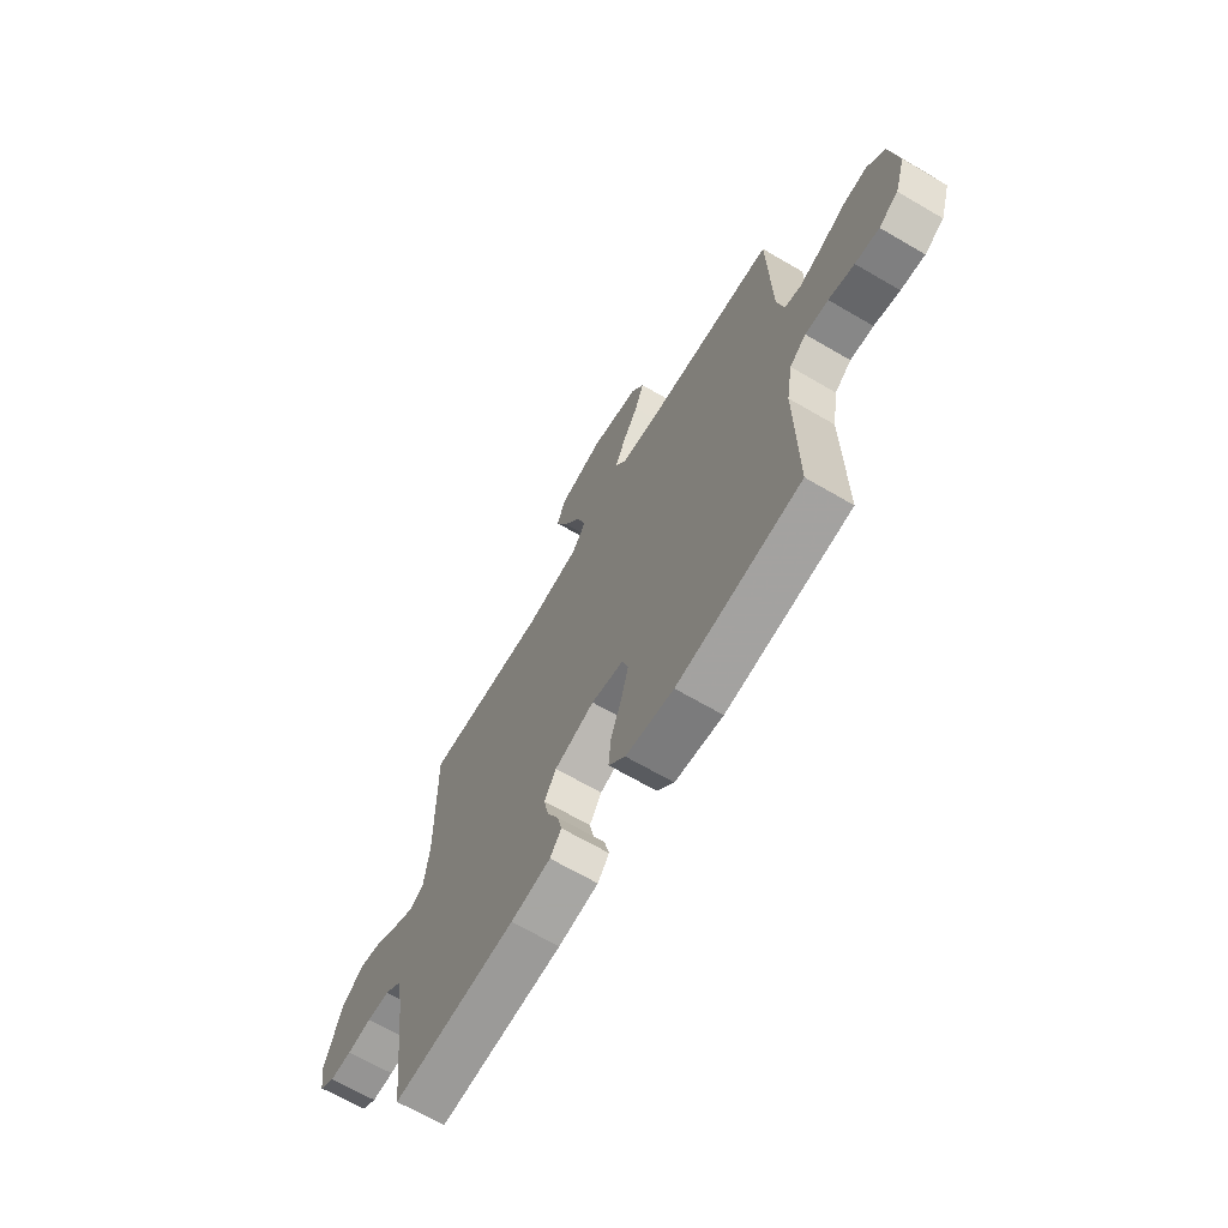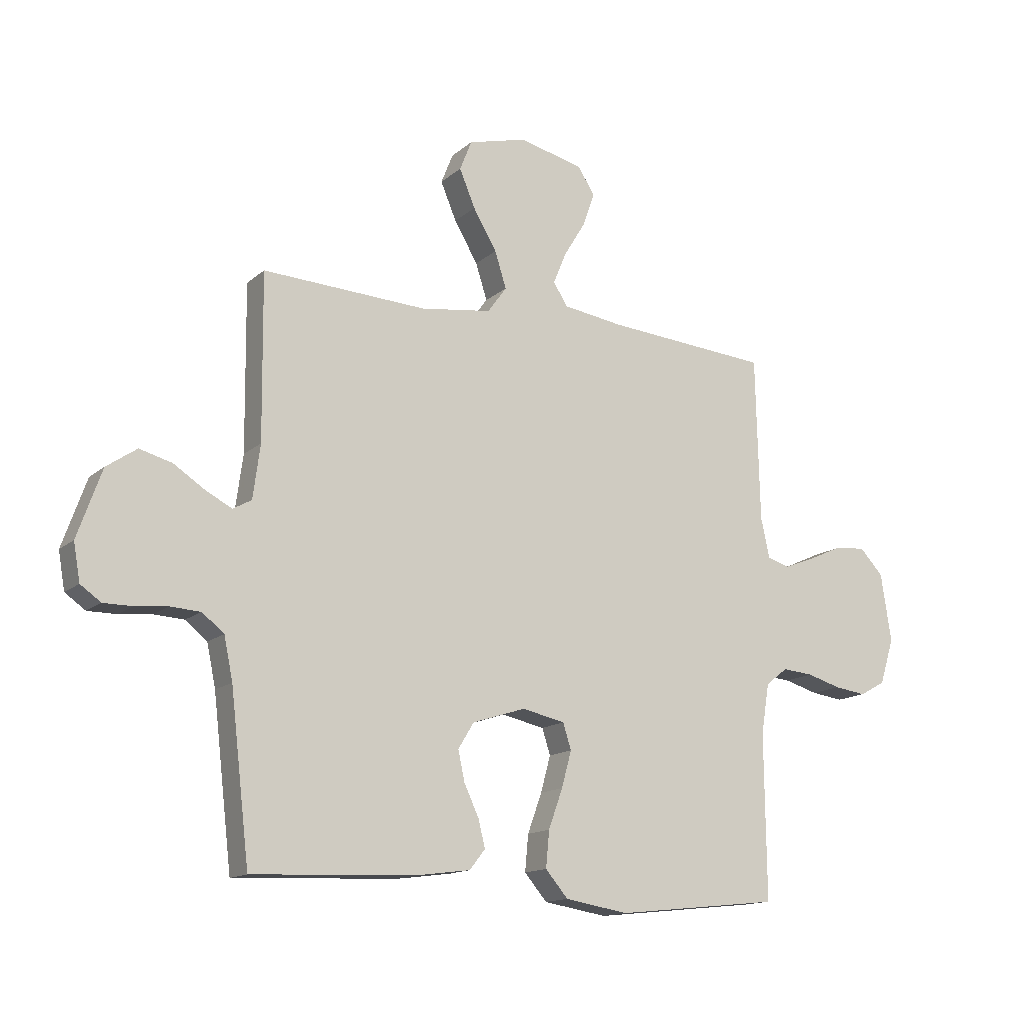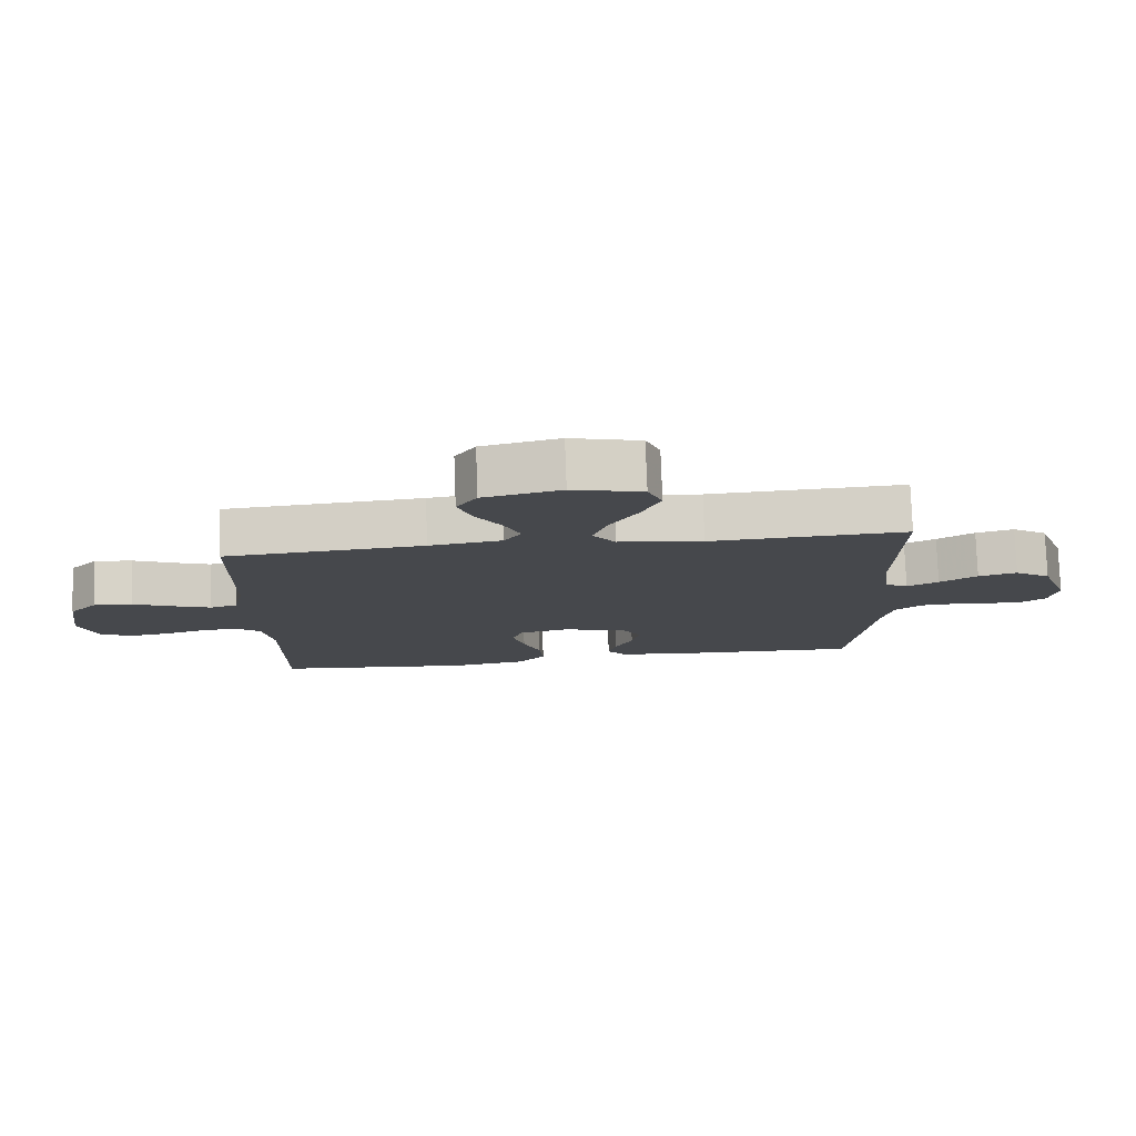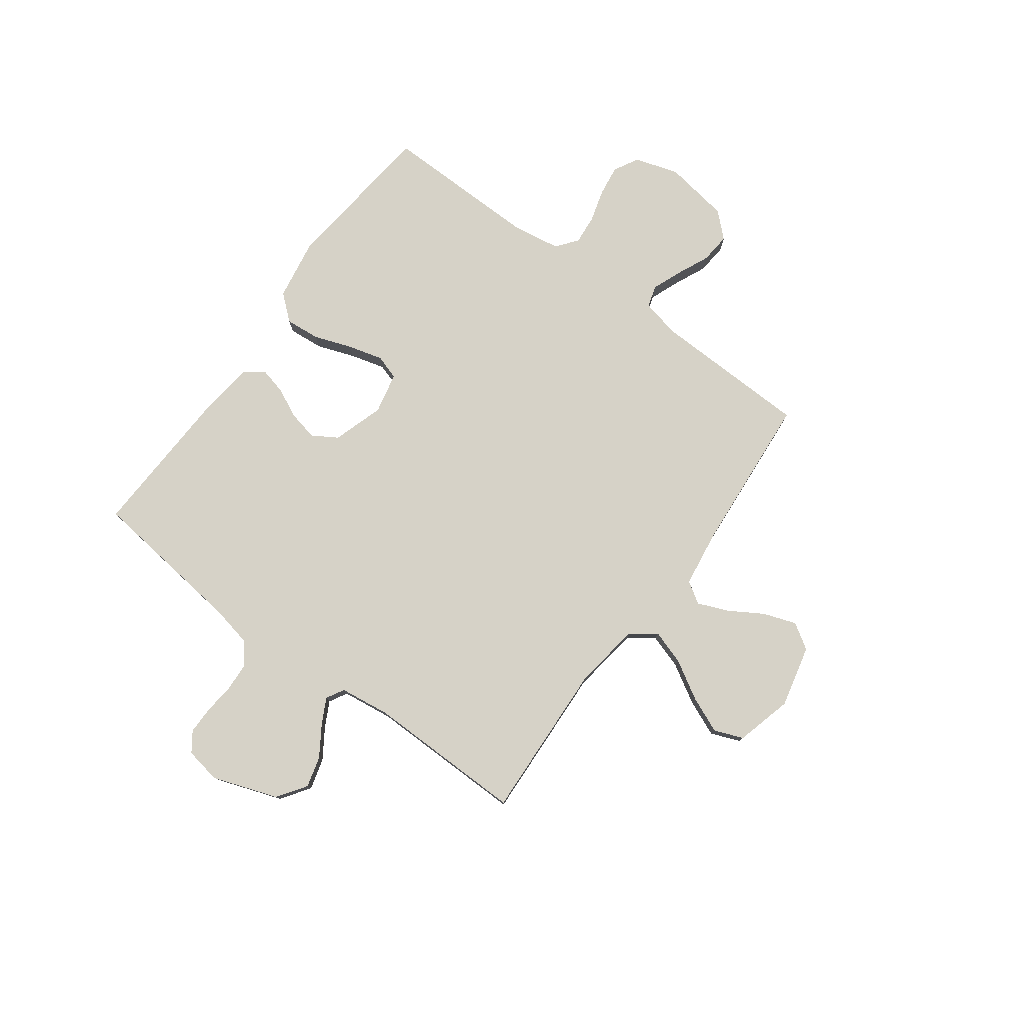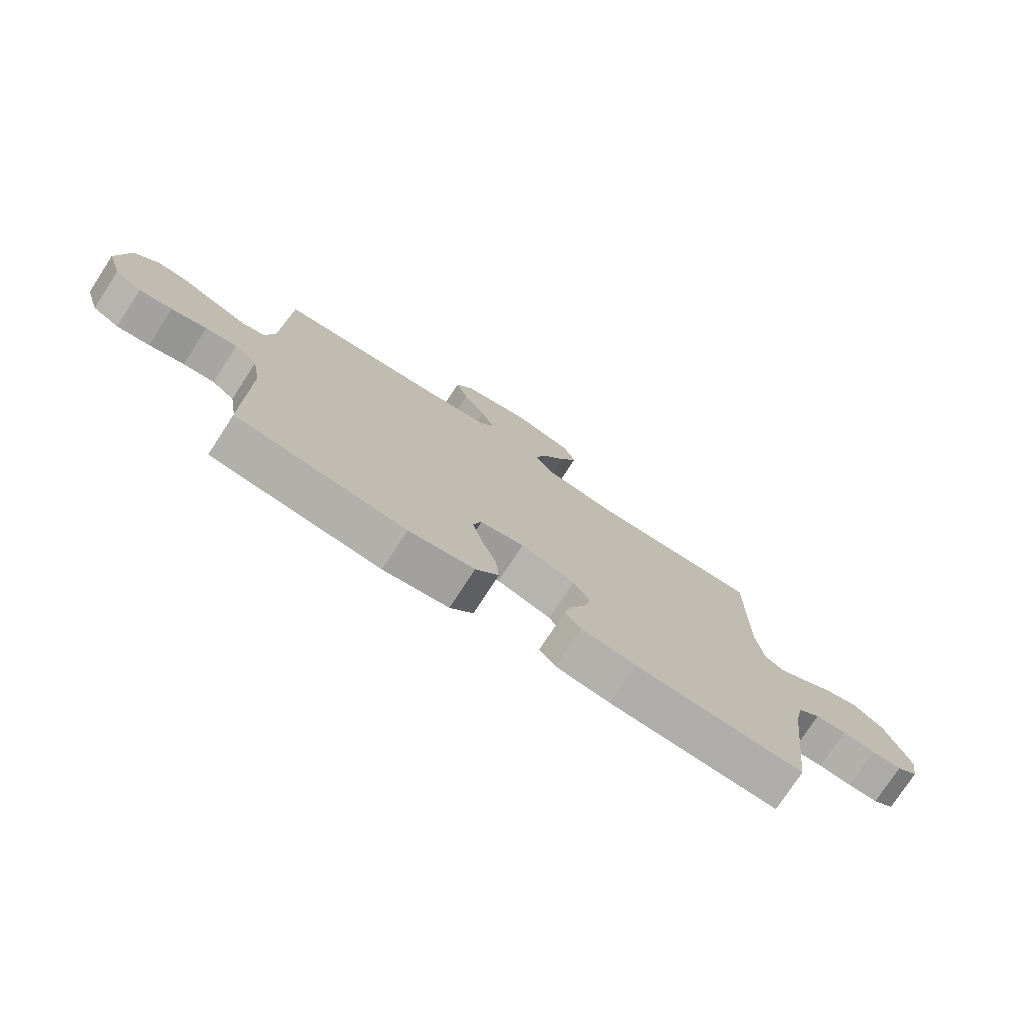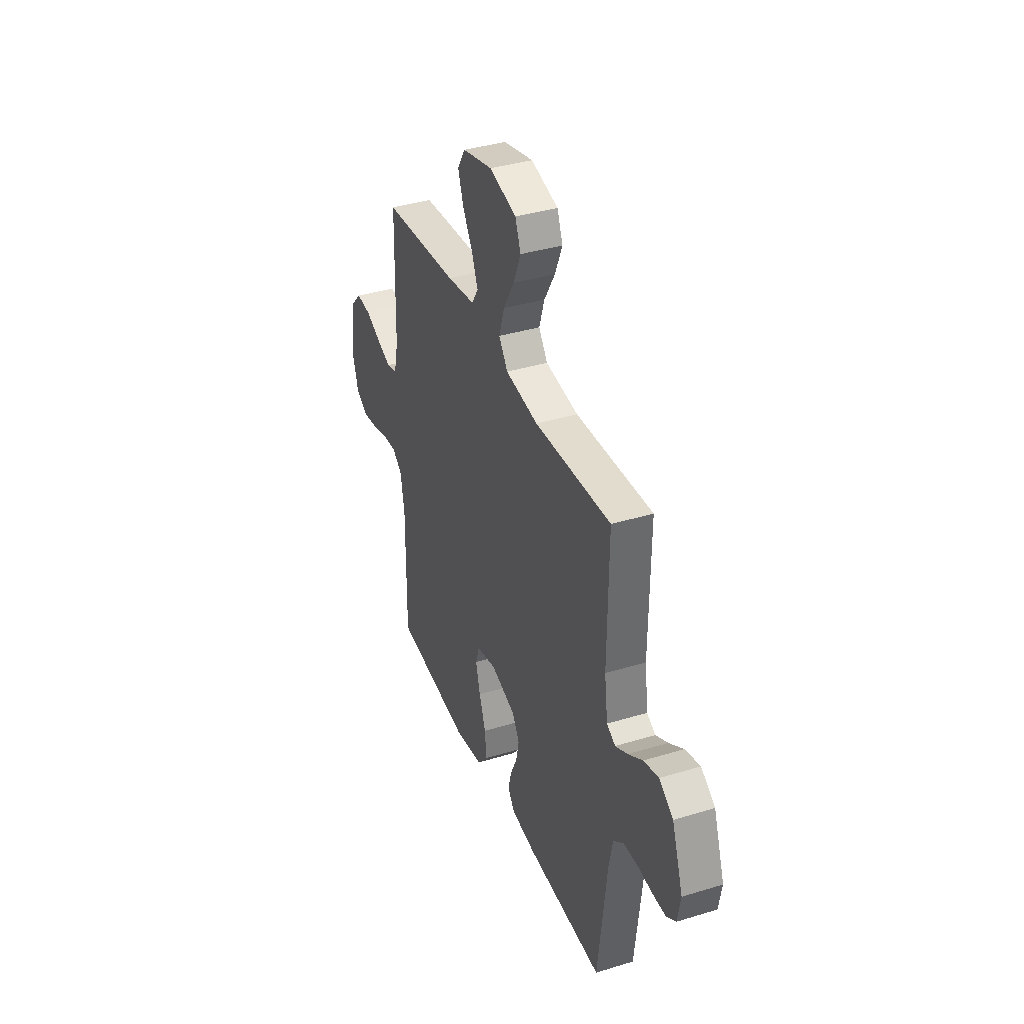
<metadata>
{"format":"obj","ext":"obj","renderer":"f3d","projection":"perspective","resolution":1024,"background":"white","views":[{"elev":-67.1,"azim":59.6,"up":"+Z"},{"elev":-14.3,"azim":-29.9,"up":"+Z"},{"elev":78.5,"azim":177.9,"up":"+Z"},{"elev":78.6,"azim":-53.6,"up":"+Y"},{"elev":-76.3,"azim":146.9,"up":"+Z"},{"elev":37.7,"azim":-111.3,"up":"+Z"}]}
</metadata>
<code>
v -0.5 0.07 -0.5
v -0.535 0.07 -0.2
v -0.551 0.07 -0.123
v -0.591 0.07 -0.091
v -0.646 0.07 -0.088
v -0.705 0.07 -0.094
v -0.758 0.07 -0.094
v -0.795 0.07 -0.068
v -0.807 0.07 0
v -0.763 0.07 0.124
v -0.708 0.07 0.162
v -0.649 0.07 0.146
v -0.592 0.07 0.109
v -0.544 0.07 0.084
v -0.51 0.07 0.103
v -0.497 0.07 0.2
v -0.5 0.07 0.5
v -0.2 0.07 0.485
v -0.071 0.07 0.503
v -0.036 0.07 0.551
v -0.057 0.07 0.617
v -0.1 0.07 0.69
v -0.129 0.07 0.759
v -0.107 0.07 0.814
v 0 0.07 0.842
v 0.118 0.07 0.814
v 0.149 0.07 0.765
v 0.127 0.07 0.703
v 0.088 0.07 0.639
v 0.064 0.07 0.581
v 0.09 0.07 0.54
v 0.2 0.07 0.524
v 0.5 0.07 0.5
v 0.507 0.07 0.2
v 0.523 0.07 0.127
v 0.564 0.07 0.115
v 0.62 0.07 0.137
v 0.682 0.07 0.165
v 0.739 0.07 0.17
v 0.782 0.07 0.124
v 0.801 0.07 0
v 0.775 0.07 -0.083
v 0.728 0.07 -0.109
v 0.67 0.07 -0.101
v 0.608 0.07 -0.083
v 0.552 0.07 -0.078
v 0.512 0.07 -0.109
v 0.497 0.07 -0.2
v 0.5 0.07 -0.5
v 0.2 0.07 -0.532
v 0.084 0.07 -0.513
v 0.043 0.07 -0.465
v 0.049 0.07 -0.399
v 0.075 0.07 -0.327
v 0.093 0.07 -0.261
v 0.078 0.07 -0.214
v 0 0.07 -0.197
v -0.097 0.07 -0.228
v -0.126 0.07 -0.275
v -0.114 0.07 -0.331
v -0.087 0.07 -0.388
v -0.075 0.07 -0.438
v -0.103 0.07 -0.474
v -0.2 0.07 -0.487
v -0.5 0 -0.5
v -0.535 0 -0.2
v -0.551 0 -0.123
v -0.591 0 -0.091
v -0.646 0 -0.088
v -0.705 0 -0.094
v -0.758 0 -0.094
v -0.795 0 -0.068
v -0.807 0 0
v -0.763 0 0.124
v -0.708 0 0.162
v -0.649 0 0.146
v -0.592 0 0.109
v -0.544 0 0.084
v -0.51 0 0.103
v -0.497 0 0.2
v -0.5 0 0.5
v -0.2 0 0.485
v -0.071 0 0.503
v -0.036 0 0.551
v -0.057 0 0.617
v -0.1 0 0.69
v -0.129 0 0.759
v -0.107 0 0.814
v 0 0 0.842
v 0.118 0 0.814
v 0.149 0 0.765
v 0.127 0 0.703
v 0.088 0 0.639
v 0.064 0 0.581
v 0.09 0 0.54
v 0.2 0 0.524
v 0.5 0 0.5
v 0.507 0 0.2
v 0.523 0 0.127
v 0.564 0 0.115
v 0.62 0 0.137
v 0.682 0 0.165
v 0.739 0 0.17
v 0.782 0 0.124
v 0.801 0 0
v 0.775 0 -0.083
v 0.728 0 -0.109
v 0.67 0 -0.101
v 0.608 0 -0.083
v 0.552 0 -0.078
v 0.512 0 -0.109
v 0.497 0 -0.2
v 0.5 0 -0.5
v 0.2 0 -0.532
v 0.084 0 -0.513
v 0.043 0 -0.465
v 0.049 0 -0.399
v 0.075 0 -0.327
v 0.093 0 -0.261
v 0.078 0 -0.214
v 0 0 -0.197
v -0.097 0 -0.228
v -0.126 0 -0.275
v -0.114 0 -0.331
v -0.087 0 -0.388
v -0.075 0 -0.438
v -0.103 0 -0.474
v -0.2 0 -0.487
f 63 64 1 2
f 60 61 62 63
f 59 60 63 2
f 58 59 2 3
f 57 58 3 4
f 51 52 53 54
f 51 54 55
f 48 49 50 51
f 47 48 51 55
f 46 47 55 56
f 42 43 44 45
f 42 45 46
f 41 42 46
f 37 38 39 40
f 36 37 40 41
f 35 36 41 46
f 32 33 34
f 31 32 34 35
f 26 27 28 29
f 26 29 30
f 25 26 30
f 24 25 30
f 21 22 23 24
f 20 21 24 30
f 19 20 30 31
f 16 17 18
f 15 16 18 19
f 10 11 12 13
f 10 13 14
f 9 10 14
f 8 9 14
f 5 6 7 8
f 4 5 8 14
f 57 4 14 15
f 35 46 56 57
f 31 35 57
f 15 19 31 57
f 66 65 128 127
f 127 126 125 124
f 66 127 124 123
f 67 66 123 122
f 68 67 122 121
f 118 117 116 115
f 119 118 115
f 115 114 113 112
f 119 115 112 111
f 120 119 111 110
f 109 108 107 106
f 110 109 106
f 110 106 105
f 104 103 102 101
f 105 104 101 100
f 110 105 100 99
f 98 97 96
f 99 98 96 95
f 93 92 91 90
f 94 93 90
f 94 90 89
f 94 89 88
f 88 87 86 85
f 94 88 85 84
f 95 94 84 83
f 82 81 80
f 83 82 80 79
f 77 76 75 74
f 78 77 74
f 78 74 73
f 78 73 72
f 72 71 70 69
f 78 72 69 68
f 79 78 68 121
f 121 120 110 99
f 121 99 95
f 121 95 83 79
f 1 65 66 2
f 2 66 67 3
f 3 67 68 4
f 4 68 69 5
f 5 69 70 6
f 6 70 71 7
f 7 71 72 8
f 8 72 73 9
f 9 73 74 10
f 10 74 75 11
f 11 75 76 12
f 12 76 77 13
f 13 77 78 14
f 14 78 79 15
f 15 79 80 16
f 16 80 81 17
f 17 81 82 18
f 18 82 83 19
f 19 83 84 20
f 20 84 85 21
f 21 85 86 22
f 22 86 87 23
f 23 87 88 24
f 24 88 89 25
f 25 89 90 26
f 26 90 91 27
f 27 91 92 28
f 28 92 93 29
f 29 93 94 30
f 30 94 95 31
f 31 95 96 32
f 32 96 97 33
f 33 97 98 34
f 34 98 99 35
f 35 99 100 36
f 36 100 101 37
f 37 101 102 38
f 38 102 103 39
f 39 103 104 40
f 40 104 105 41
f 41 105 106 42
f 42 106 107 43
f 43 107 108 44
f 44 108 109 45
f 45 109 110 46
f 46 110 111 47
f 47 111 112 48
f 48 112 113 49
f 49 113 114 50
f 50 114 115 51
f 51 115 116 52
f 52 116 117 53
f 53 117 118 54
f 54 118 119 55
f 55 119 120 56
f 56 120 121 57
f 57 121 122 58
f 58 122 123 59
f 59 123 124 60
f 60 124 125 61
f 61 125 126 62
f 62 126 127 63
f 63 127 128 64
f 64 128 65 1

</code>
